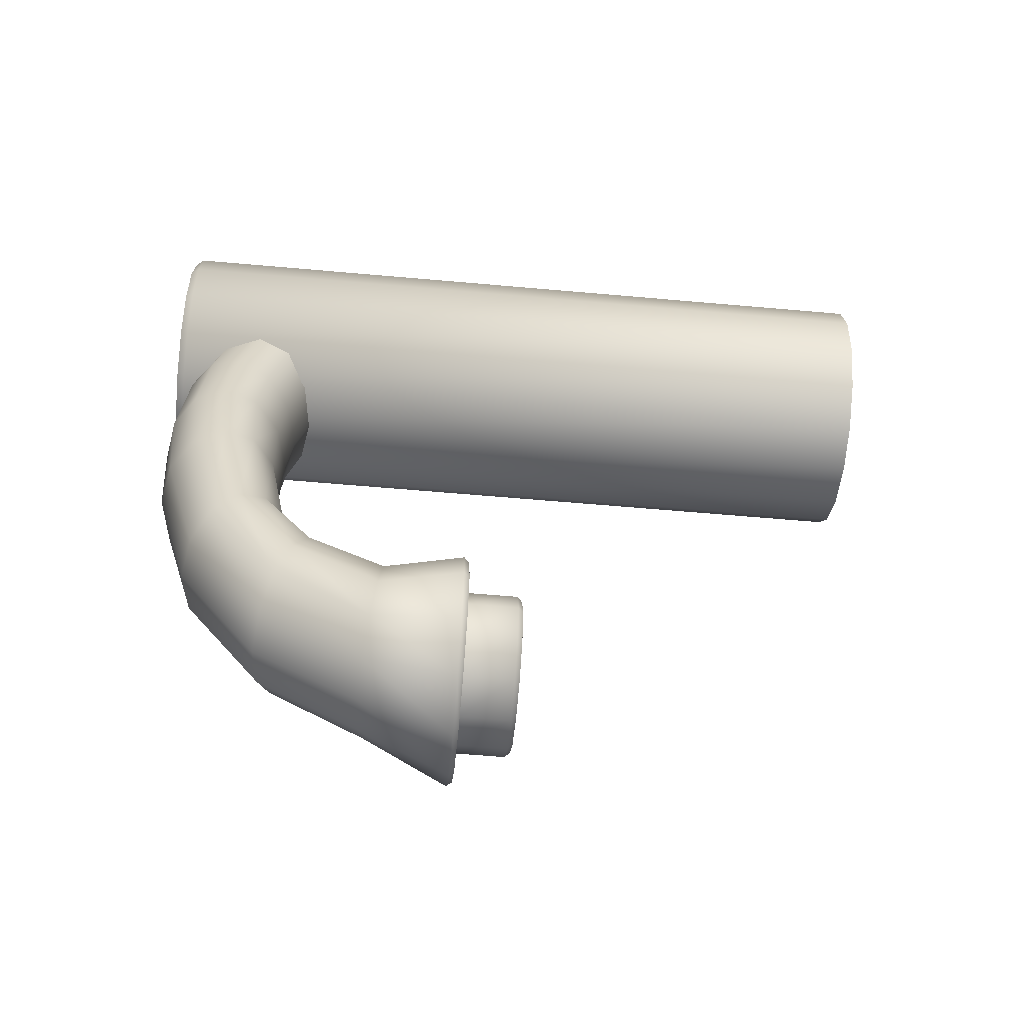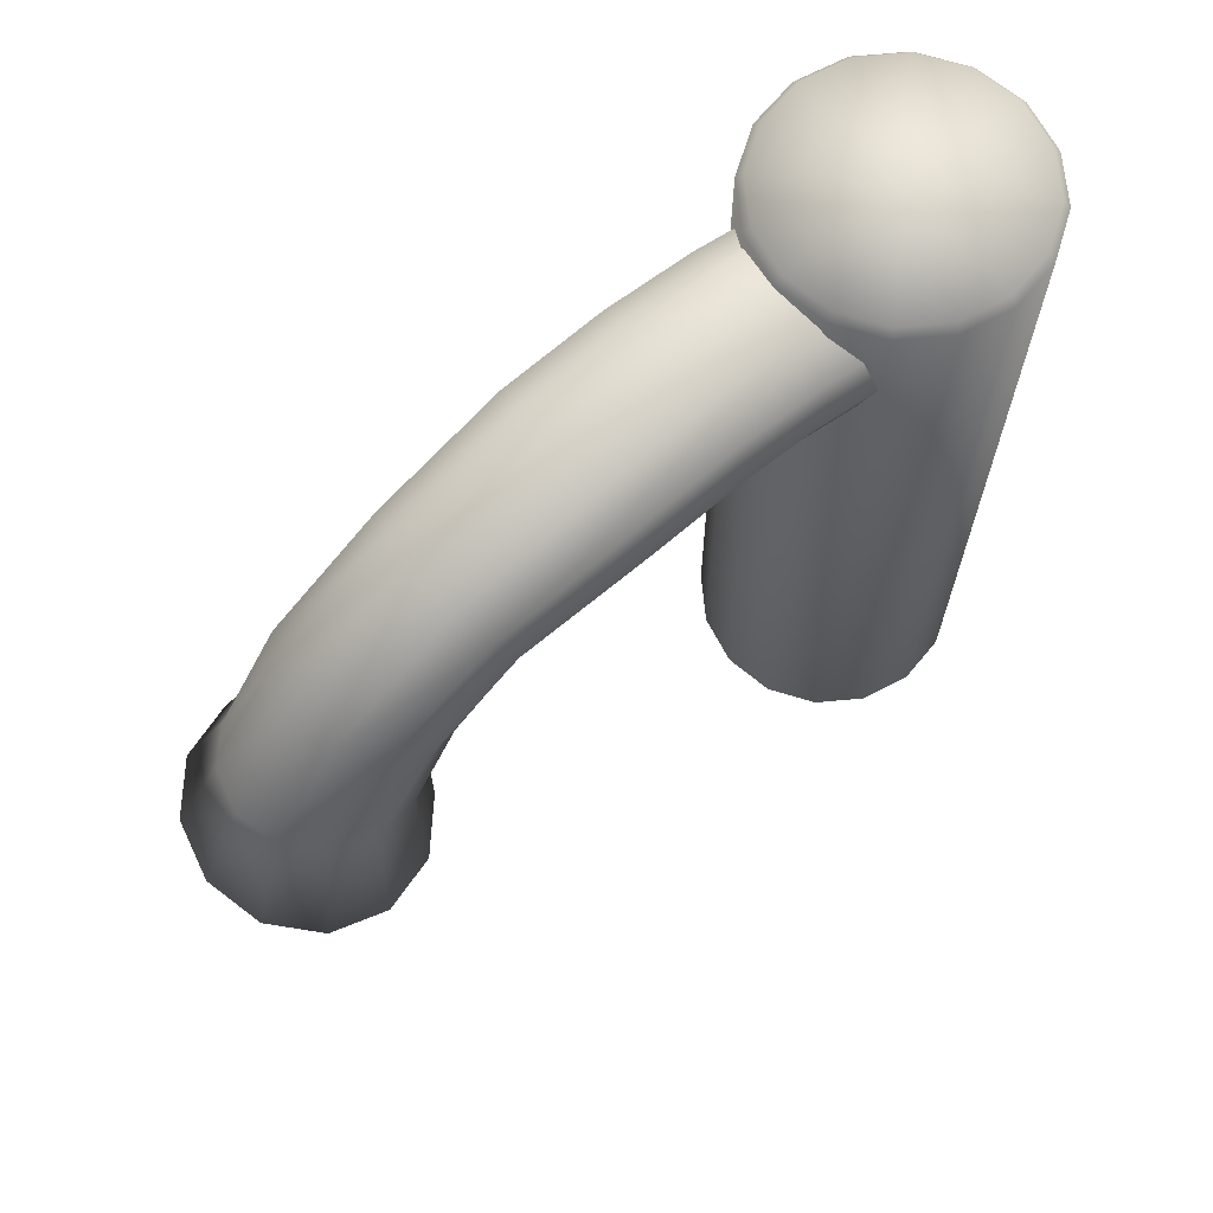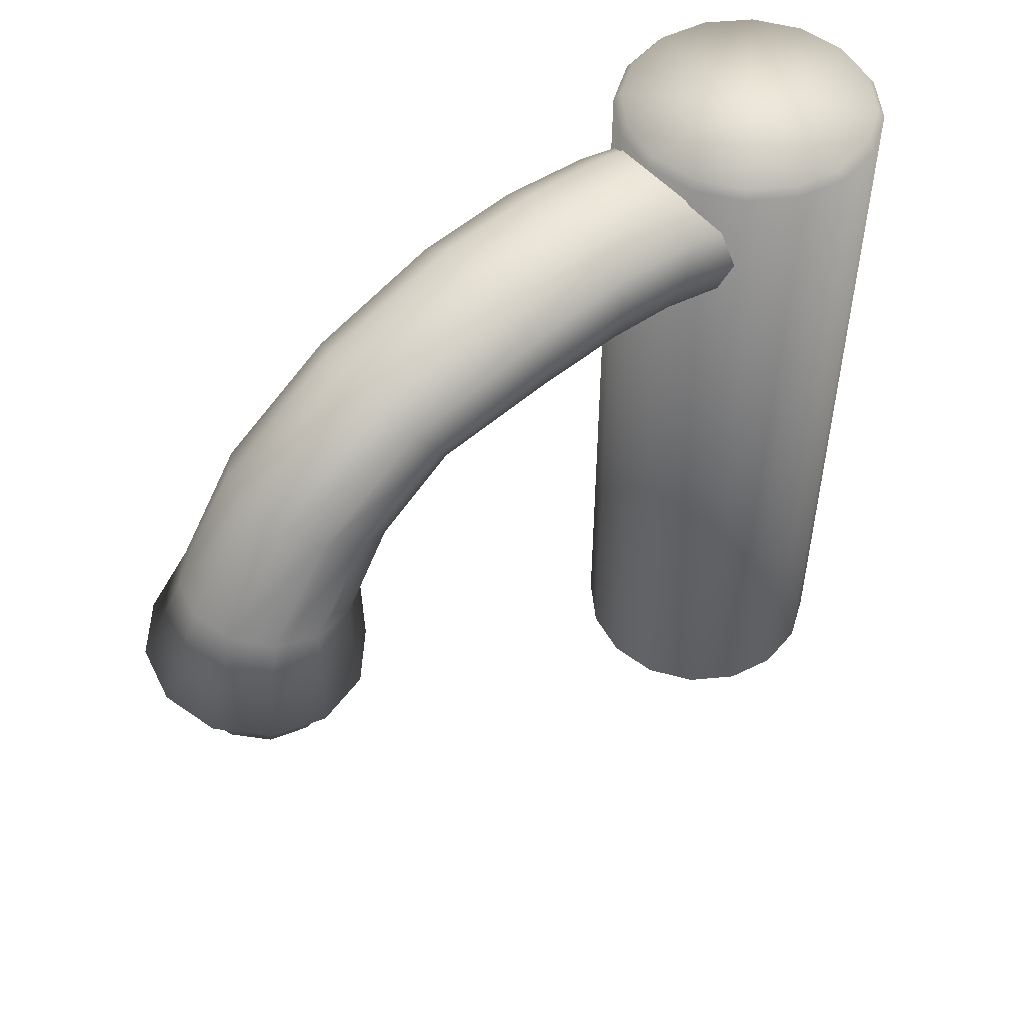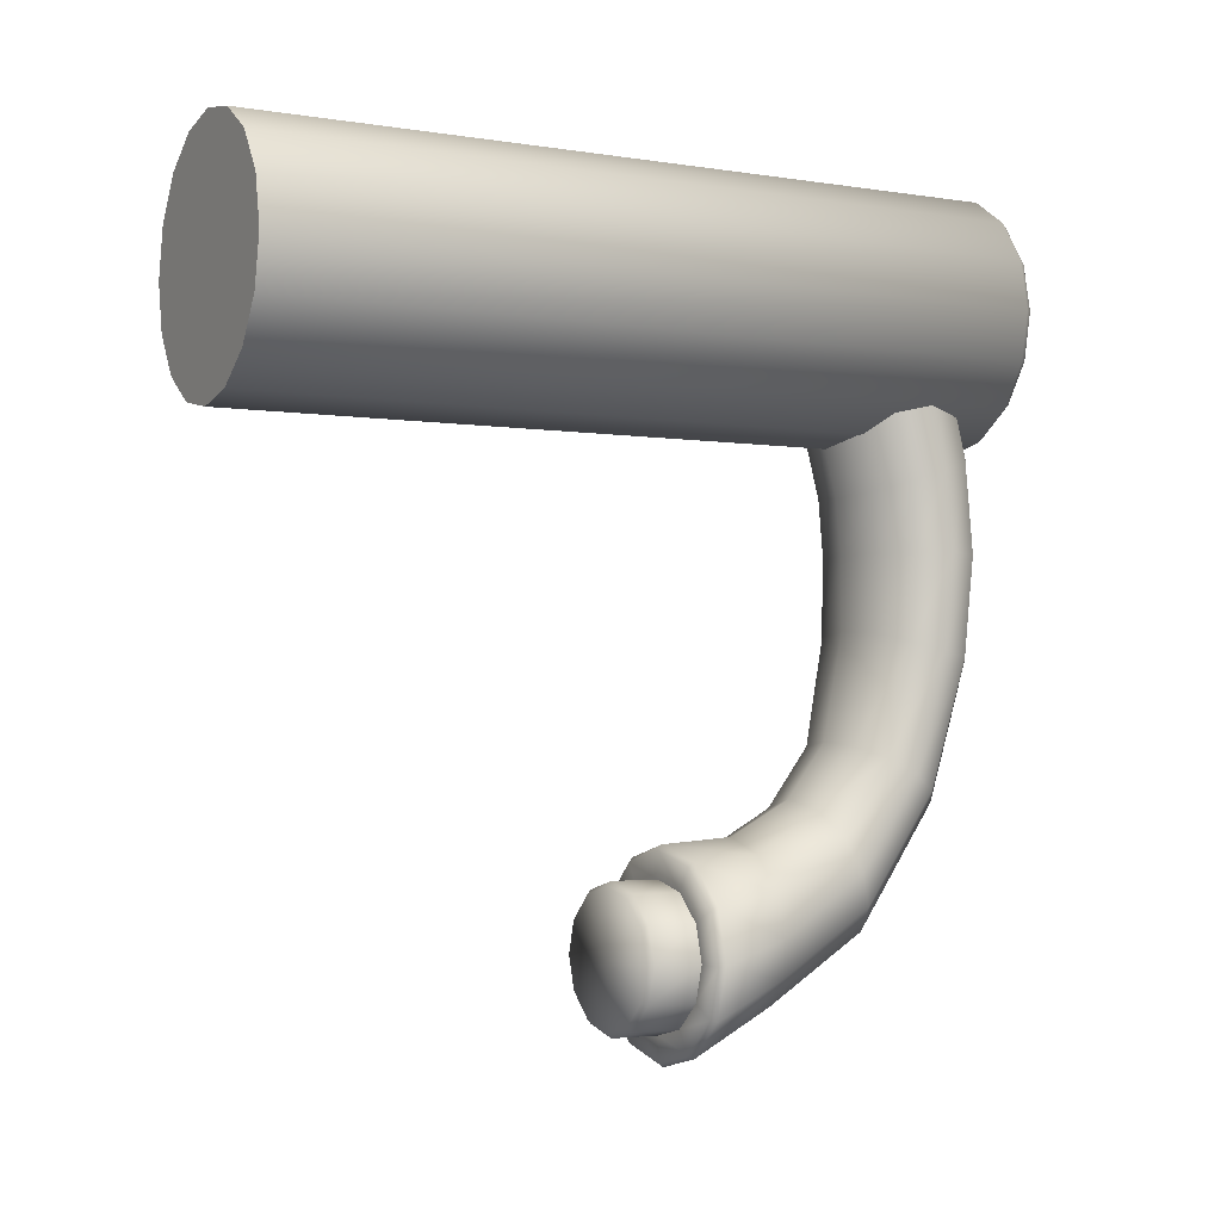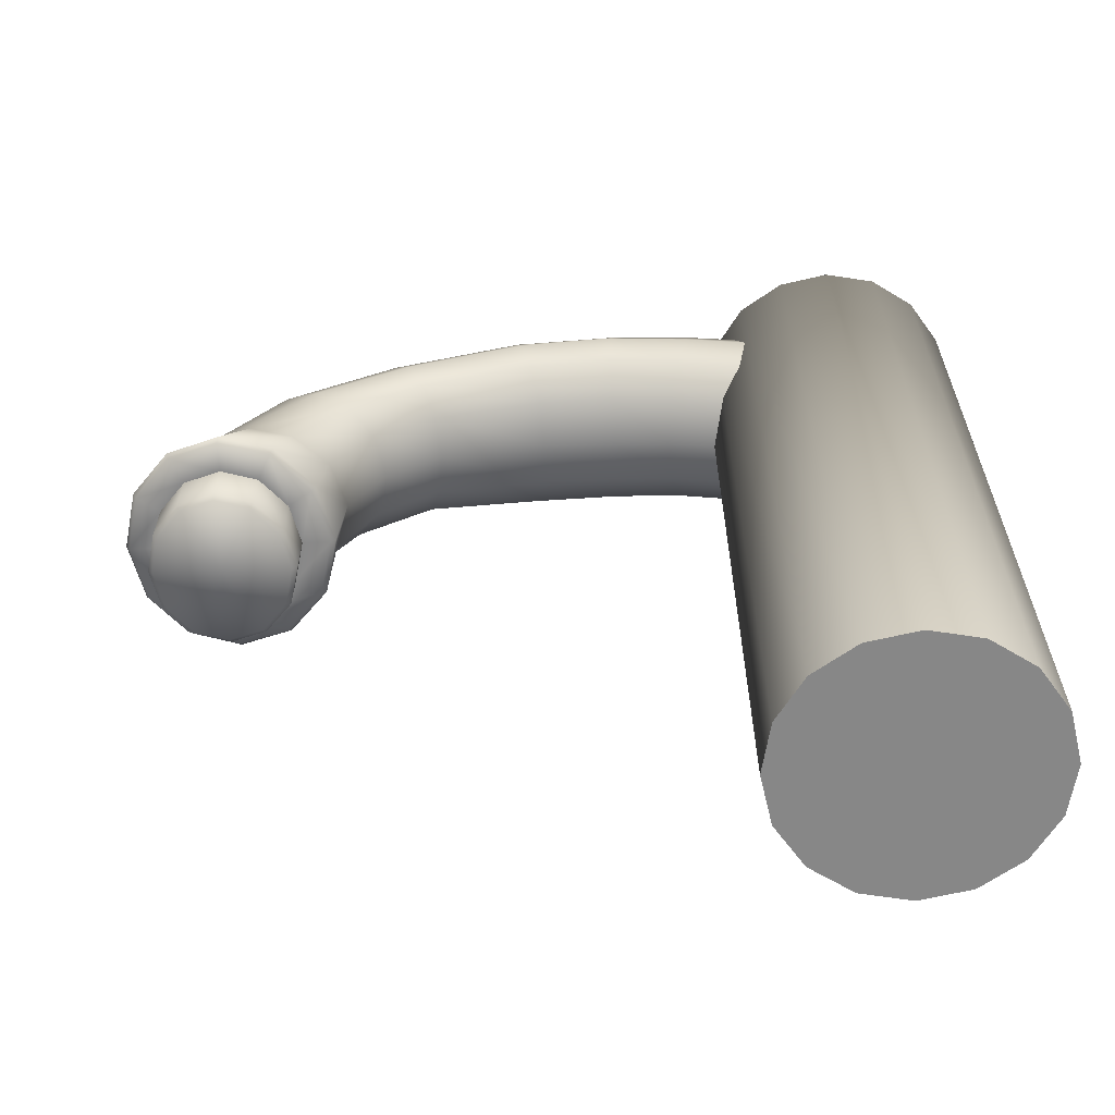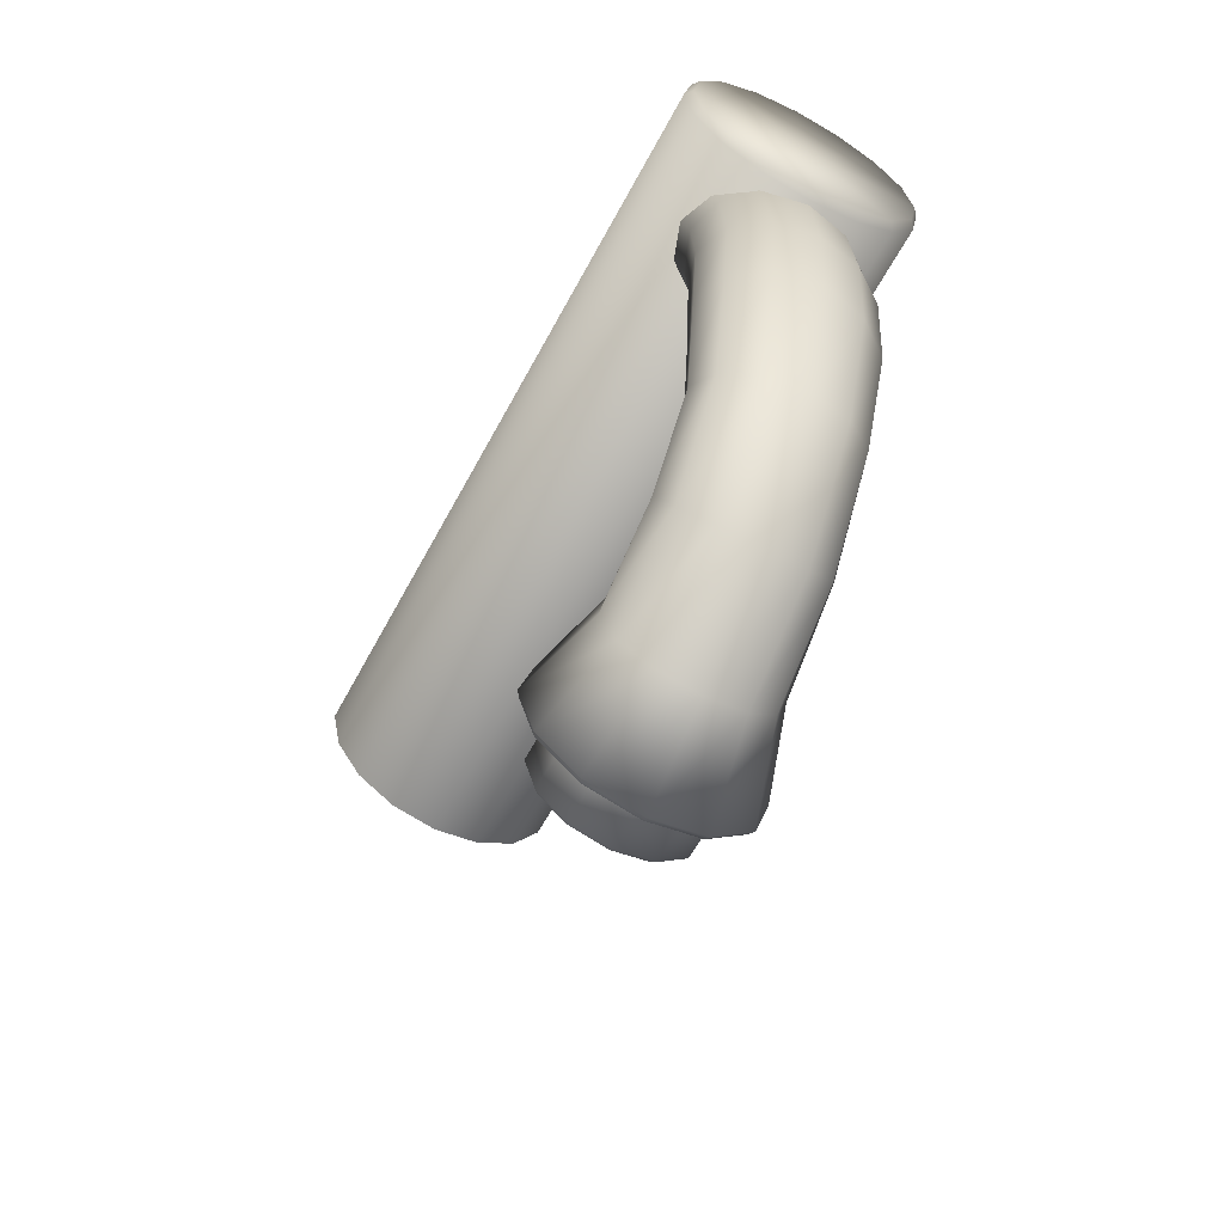
<metadata>
{"format":"obj","ext":"obj","renderer":"f3d","projection":"perspective","resolution":1024,"background":"white","views":[{"elev":-60.1,"azim":84.8,"up":"+Y"},{"elev":67.5,"azim":50.9,"up":"+Z"},{"elev":51.3,"azim":50.5,"up":"+Z"},{"elev":-3.2,"azim":-118.4,"up":"+Y"},{"elev":-62.5,"azim":92.3,"up":"+Z"},{"elev":-61.7,"azim":-28.2,"up":"+Y"}]}
</metadata>
<code>
o SinkFaucet_5
v -0.02911 0.08405 -0.1335
v -0.02228 0.09427 -0.1335
v -0.01206 0.1011 -0.1335
v -0 0.1035 -0.1335
v 0.01206 0.1011 -0.1335
v 0.02228 0.09427 -0.1335
v 0.02911 0.08405 -0.1335
v 0.03151 0.07199 -0.1335
v 0.02911 0.05993 -0.1335
v 0.02228 0.04971 -0.1335
v 0.01206 0.04288 -0.1335
v -0 0.04048 -0.1335
v -0.01206 0.04288 -0.1335
v -0.02228 0.04971 -0.1335
v -0.02911 0.05993 -0.1335
v -0.03151 0.07199 -0.1335
v -0 0.07199 -0.1335
v 0 0.0288 0.02332
v 0 0.0672 0.01346
v 0.01092 0.02954 0.0255
v 0.01092 0.06872 0.0155
v 0 -0.05086 -0.006112
v 0.01128 -0.05439 -0.006037
v 0 -0.002842 0.02475
v 0.01106 -0.003543 0.02652
v -0 0.01514 0.02468
v 0.01121 0.01514 0.02693
v 0.01887 0.03157 0.03142
v 0.01887 0.07285 0.02106
v 0.01871 -0.06273 -0.005419
v 0.0191 -0.005678 0.03153
v 0.01927 0.01514 0.03308
v 0.02171 0.03432 0.03947
v 0.02171 0.07846 0.02861
v 0.02076 -0.07292 -0.004343
v 0.02198 -0.007728 0.03889
v 0.02203 0.01514 0.04134
v 0.01874 0.03706 0.04746
v 0.01874 0.08403 0.0361
v 0.01739 -0.08234 -0.003248
v 0.01897 -0.009141 0.04669
v 0.01885 0.01514 0.04939
v 0.01079 0.03905 0.05327
v 0.01079 0.08808 0.04155
v 0.01001 -0.08901 -0.002049
v 0.01092 -0.009269 0.05262
v 0.01074 0.01514 0.05504
v 0 0.03978 0.05539
v 0 0.08956 0.04354
v 0 -0.09145 -0.001608
v 0 -0.008671 0.05487
v -0 0.01514 0.05688
v -0.01079 0.03905 0.05327
v -0.01079 0.08808 0.04155
v -0.01001 -0.08901 -0.002048
v -0.01092 -0.009319 0.05261
v -0.0107 0.01514 0.05493
v -0.01874 0.03706 0.04746
v -0.01874 0.08403 0.0361
v -0.01739 -0.08234 -0.003248
v -0.01897 -0.009215 0.04668
v -0.01882 0.01514 0.04935
v -0.02171 0.03432 0.03947
v -0.02171 0.07846 0.02861
v -0.02076 -0.07292 -0.004343
v -0.02198 -0.007728 0.03889
v -0.02203 0.01514 0.04133
v -0.01887 0.03157 0.03142
v -0.01887 0.07285 0.02106
v -0.01871 -0.06273 -0.005419
v -0.0191 -0.005697 0.03153
v -0.01927 0.01514 0.03308
v -0.01092 0.02954 0.0255
v -0.01092 0.06872 0.0155
v -0.01128 -0.05439 -0.006037
v -0.01106 -0.003543 0.02652
v -0.01121 0.01514 0.02693
v 2e-06 -0.04228 0.009625
v 2e-06 -0.02897 0.01963
v 0.01014 -0.03002 0.02123
v 0.01056 -0.0447 0.01061
v 0.01751 -0.0328 0.02569
v 0.01788 -0.05084 0.01321
v 0.02015 -0.03654 0.03181
v 0.02031 -0.05885 0.01666
v 0.01739 -0.04034 0.0381
v 0.01739 -0.06683 0.02014
v 0.01001 -0.04326 0.04293
v 0.01001 -0.07301 0.02283
v -1.3e-05 -0.04436 0.04476
v -1.3e-05 -0.07538 0.02387
v -0.01002 -0.04322 0.04293
v -0.01002 -0.07298 0.02285
v -0.01739 -0.04028 0.0381
v -0.01739 -0.06679 0.02017
v -0.02014 -0.03647 0.03182
v -0.0203 -0.05881 0.0167
v -0.01751 -0.03274 0.0257
v -0.01787 -0.05081 0.01325
v -0.01013 -0.02999 0.02124
v -0.01055 -0.04468 0.01063
v 0 -0.06016 -0.02543
v 0.009836 -0.06254 -0.02543
v 0.01699 -0.06902 -0.02544
v 0.01955 -0.07781 -0.02544
v 0.01687 -0.08654 -0.02545
v 0.009715 -0.09289 -0.02545
v 0 -0.0952 -0.02545
v -0.009715 -0.09289 -0.02545
v -0.01687 -0.08654 -0.02545
v -0.01955 -0.07781 -0.02544
v -0.01699 -0.06902 -0.02544
v -0.009835 -0.06254 -0.02543
v 0 -0.07771 -0.03859
v -0.02911 0.08405 0.05625
v -0.02766 0.08345 0.05822
v -0.02228 0.09427 0.05625
v -0.02117 0.09316 0.05822
v -0.01206 0.1011 0.05625
v -0.01146 0.09965 0.05822
v -0 0.1035 0.05625
v -0 0.1019 0.05822
v 0.01206 0.1011 0.05625
v 0.01146 0.09965 0.05822
v 0.02228 0.09427 0.05625
v 0.02117 0.09316 0.05822
v 0.02911 0.08405 0.05625
v 0.02766 0.08345 0.05822
v 0.03151 0.07199 0.05625
v 0.02993 0.07199 0.05822
v 0.02911 0.05993 0.05625
v 0.02766 0.06053 0.05822
v 0.02228 0.04971 0.05625
v 0.02117 0.05082 0.05822
v 0.01206 0.04288 0.05625
v 0.01146 0.04433 0.05822
v -0 0.04048 0.05625
v -0 0.04206 0.05822
v -0.01206 0.04288 0.05625
v -0.01146 0.04433 0.05822
v -0.02228 0.04971 0.05625
v -0.02117 0.05082 0.05822
v -0.02911 0.05993 0.05625
v -0.02766 0.06053 0.05822
v -0.03151 0.07199 0.05625
v -0.02993 0.07199 0.05822
v 0 -0.05222 -0.02431
v 0 -0.05345 -0.02543
v 0.01407 -0.05567 -0.02428
v 0.01367 -0.05684 -0.02543
v 0.02425 -0.06499 -0.0242
v 0.02343 -0.06587 -0.02544
v 0.02784 -0.07756 -0.02413
v 0.02678 -0.07785 -0.02544
v 0.024 -0.09 -0.02408
v 0.02309 -0.08964 -0.02545
v 0.01383 -0.09908 -0.02408
v 0.01334 -0.0983 -0.02546
v 0 -0.1024 -0.02408
v 0 -0.1015 -0.02546
v -0.01383 -0.09908 -0.02408
v -0.01335 -0.09832 -0.02546
v -0.024 -0.09 -0.02408
v -0.02314 -0.08967 -0.02545
v -0.02784 -0.07756 -0.02413
v -0.02688 -0.07785 -0.02544
v -0.02425 -0.06499 -0.0242
v -0.02351 -0.06582 -0.02544
v -0.01407 -0.05567 -0.02428
v -0.0137 -0.0568 -0.02543
v 0 -0.06016 -0.03743
v 0 -0.06135 -0.03858
v 0.009836 -0.06254 -0.03743
v 0.009278 -0.0636 -0.03858
v 0.01699 -0.06902 -0.03743
v 0.01597 -0.06966 -0.03859
v 0.01955 -0.07781 -0.03744
v 0.01834 -0.0778 -0.03859
v 0.01687 -0.08654 -0.03744
v 0.01586 -0.08589 -0.0386
v 0.009715 -0.09289 -0.03745
v 0.009165 -0.09183 -0.0386
v 0 -0.0952 -0.03745
v 0 -0.09402 -0.0386
v -0.009715 -0.09289 -0.03745
v -0.009164 -0.09183 -0.0386
v -0.01687 -0.08654 -0.03744
v -0.01586 -0.08589 -0.0386
v -0.01955 -0.07781 -0.03744
v -0.01834 -0.0778 -0.03859
v -0.01699 -0.06902 -0.03743
v -0.01597 -0.06966 -0.03859
v -0.009835 -0.06254 -0.03743
v -0.009278 -0.0636 -0.03858
v -0 0.07199 0.05822
f 19 18 20 21
f 26 24 25 27
f 18 26 27 20
f 21 20 28 29
f 27 25 31 32
f 20 27 32 28
f 29 28 33 34
f 32 31 36 37
f 28 32 37 33
f 34 33 38 39
f 37 36 41 42
f 33 37 42 38
f 39 38 43 44
f 42 41 46 47
f 38 42 47 43
f 44 43 48 49
f 47 46 51 52
f 43 47 52 48
f 49 48 53 54
f 52 51 56 57
f 48 52 57 53
f 54 53 58 59
f 57 56 61 62
f 53 57 62 58
f 59 58 63 64
f 62 61 66 67
f 58 62 67 63
f 64 63 68 69
f 67 66 71 72
f 63 67 72 68
f 69 68 73 74
f 72 71 76 77
f 68 72 77 73
f 74 73 18 19
f 77 76 24 26
f 73 77 26 18
f 78 79 100 101
f 79 78 81 80
f 80 81 83 82
f 82 83 85 84
f 84 85 87 86
f 86 87 89 88
f 88 89 91 90
f 90 91 93 92
f 92 93 95 94
f 94 95 97 96
f 96 97 99 98
f 98 99 101 100
f 78 22 23 81
f 24 79 80 25
f 81 23 30 83
f 25 80 82 31
f 83 30 35 85
f 31 82 84 36
f 85 35 40 87
f 36 84 86 41
f 87 40 45 89
f 41 86 88 46
f 89 45 50 91
f 46 88 90 51
f 91 50 55 93
f 51 90 92 56
f 93 55 60 95
f 56 92 94 61
f 95 60 65 97
f 61 94 96 66
f 97 65 70 99
f 66 96 98 71
f 99 70 75 101
f 71 98 100 76
f 101 75 22 78
f 76 100 79 24
f 147 148 150 149
f 148 147 169 170
f 149 150 152 151
f 151 152 154 153
f 153 154 156 155
f 155 156 158 157
f 157 158 160 159
f 159 160 162 161
f 161 162 164 163
f 163 164 166 165
f 165 166 168 167
f 167 168 170 169
f 171 172 174 173
f 172 171 193 194
f 173 174 176 175
f 175 176 178 177
f 177 178 180 179
f 179 180 182 181
f 181 182 184 183
f 183 184 186 185
f 185 186 188 187
f 187 188 190 189
f 189 190 192 191
f 191 192 194 193
f 22 147 149 23
f 23 149 151 30
f 30 151 153 35
f 35 153 155 40
f 40 155 157 45
f 45 157 159 50
f 50 159 161 55
f 55 161 163 60
f 60 163 165 65
f 65 165 167 70
f 70 167 169 75
f 75 169 147 22
f 150 148 102 103
f 152 150 103 104
f 154 152 104 105
f 156 154 105 106
f 158 156 106 107
f 160 158 107 108
f 162 160 108 109
f 164 162 109 110
f 166 164 110 111
f 168 166 111 112
f 170 168 112 113
f 148 170 113 102
f 103 102 171 173
f 104 103 173 175
f 105 104 175 177
f 106 105 177 179
f 107 106 179 181
f 108 107 181 183
f 109 108 183 185
f 110 109 185 187
f 111 110 187 189
f 112 111 189 191
f 113 112 191 193
f 102 113 193 171
f 114 176 174 172
f 114 180 178 176
f 114 184 182 180
f 114 188 186 184
f 114 192 190 188
f 114 172 194 192
f 3 2 17 4
f 5 4 17 6
f 7 6 17 8
f 9 8 17 10
f 11 10 17 12
f 13 12 17 14
f 15 14 17 16
f 1 16 17 2
f 122 121 123 124
f 126 125 127 128
f 128 127 129 130
f 130 129 131 132
f 132 131 133 134
f 134 133 135 136
f 136 135 137 138
f 138 137 139 140
f 140 139 141 142
f 142 141 143 144
f 144 143 145 146
f 1 2 117 115
f 2 3 119 117
f 3 4 121 119
f 4 5 123 121
f 5 6 125 123
f 6 7 127 125
f 7 8 129 127
f 8 9 131 129
f 9 10 133 131
f 10 11 135 133
f 11 12 137 135
f 12 13 139 137
f 13 14 141 139
f 14 15 143 141
f 15 16 145 143
f 16 1 115 145
f 195 146 116 118
f 195 118 120 122
f 195 122 124 126
f 195 126 128 130
f 195 130 132 134
f 195 134 136 138
f 195 138 140 142
f 195 142 144 146
f 122 120 119 121
f 120 118 117 119
f 118 116 115 117
f 116 146 145 115
f 123 125 126 124

</code>
